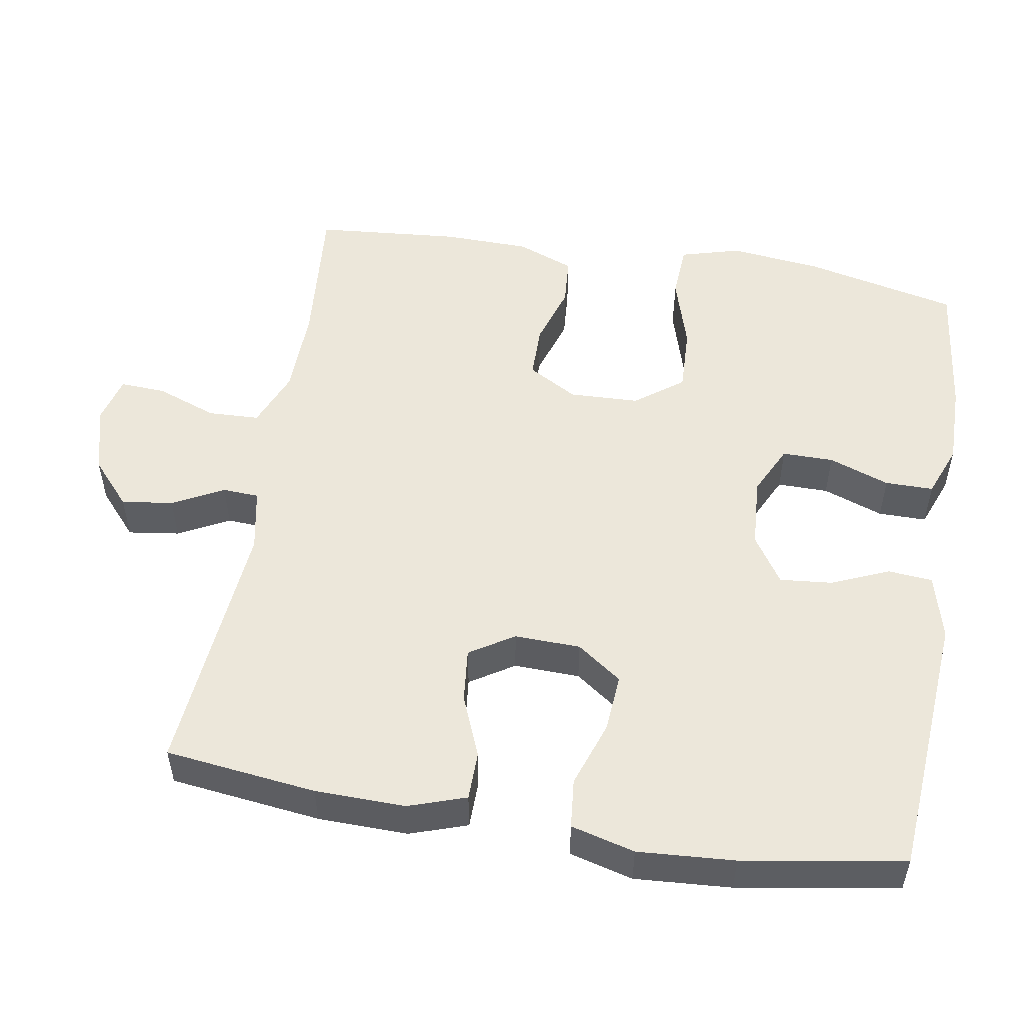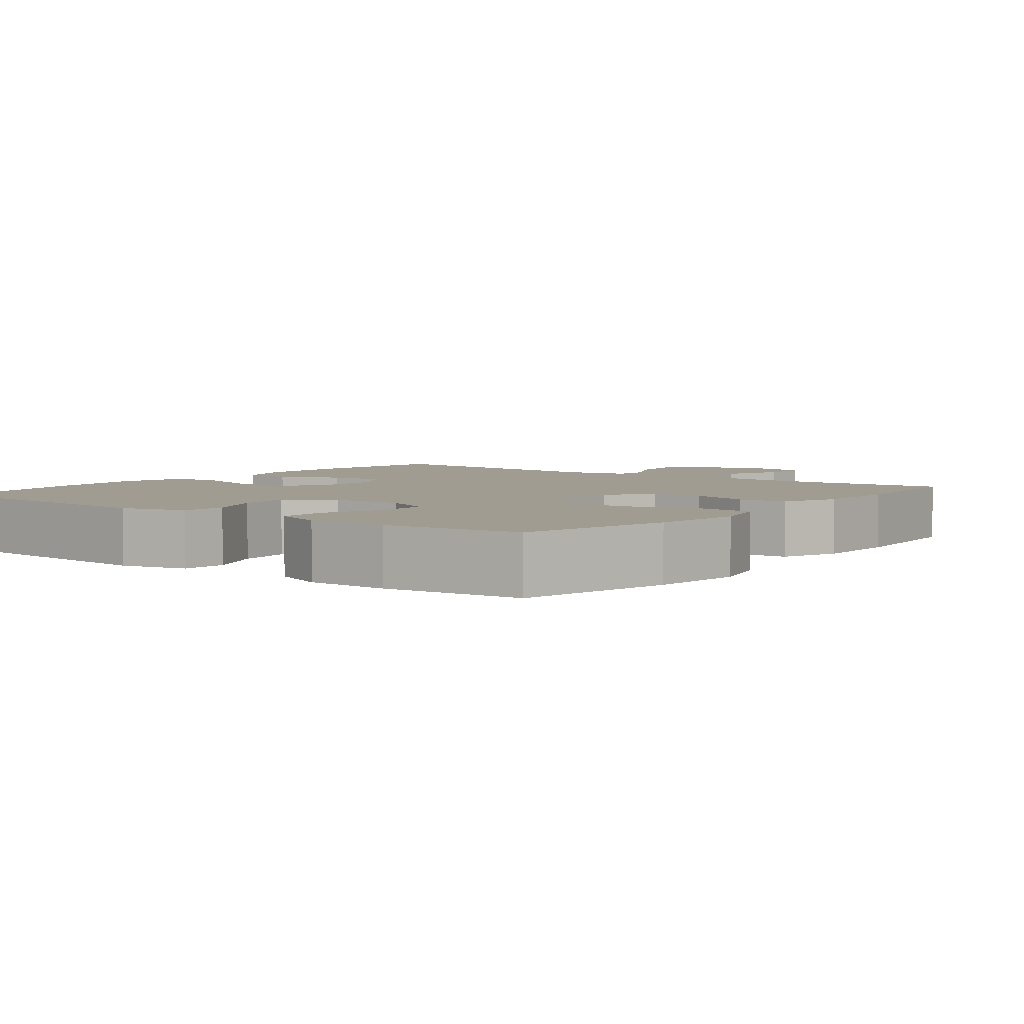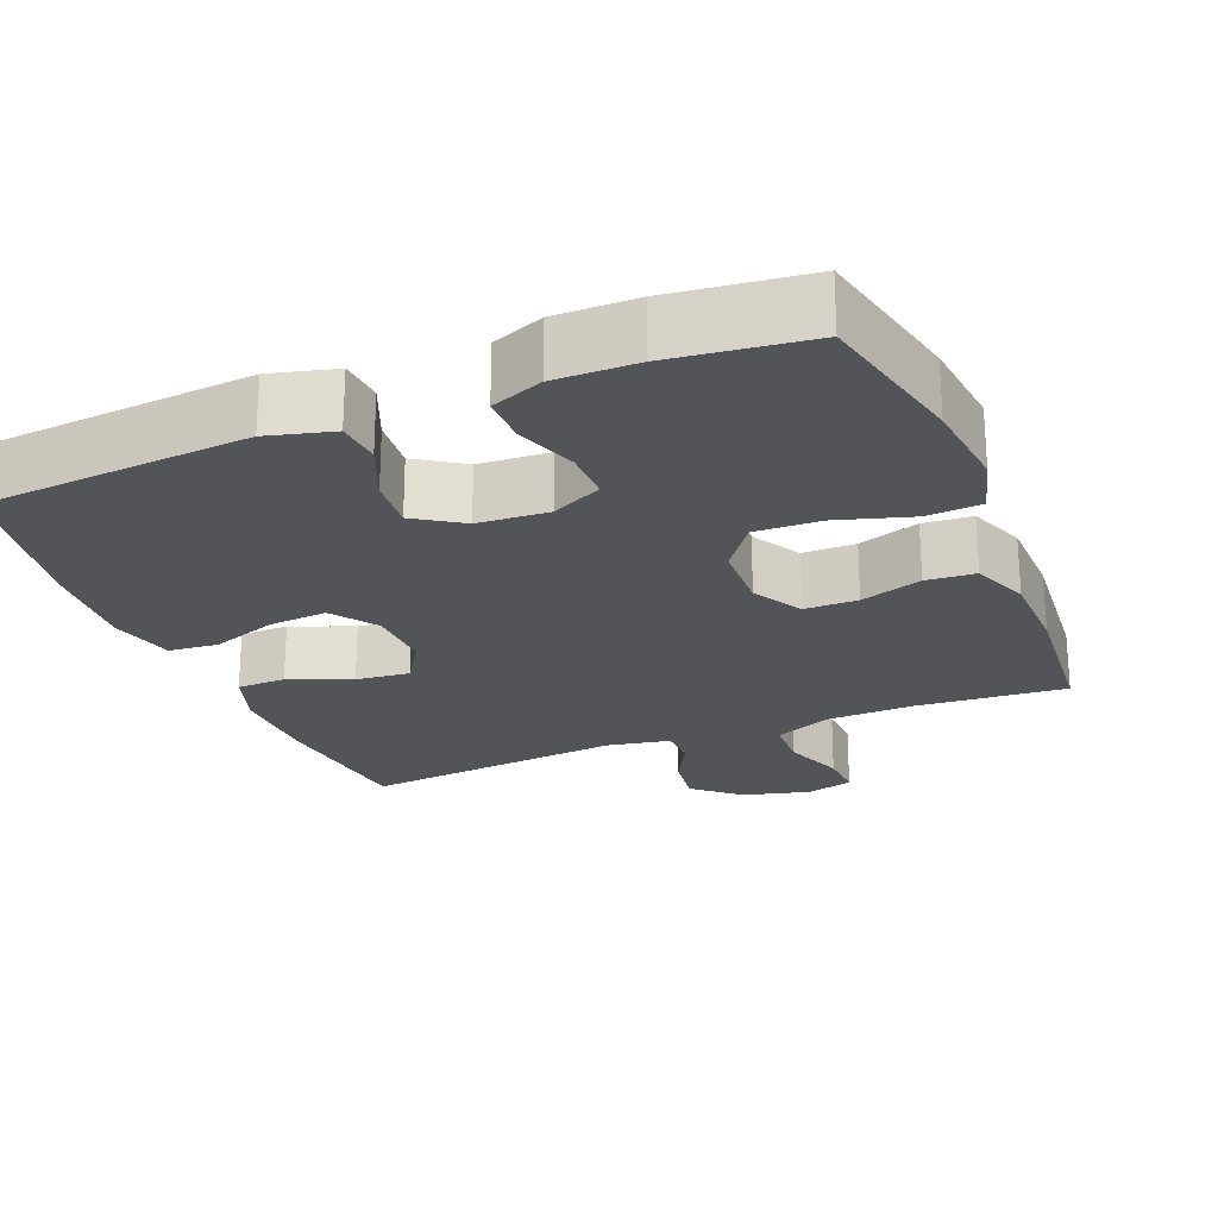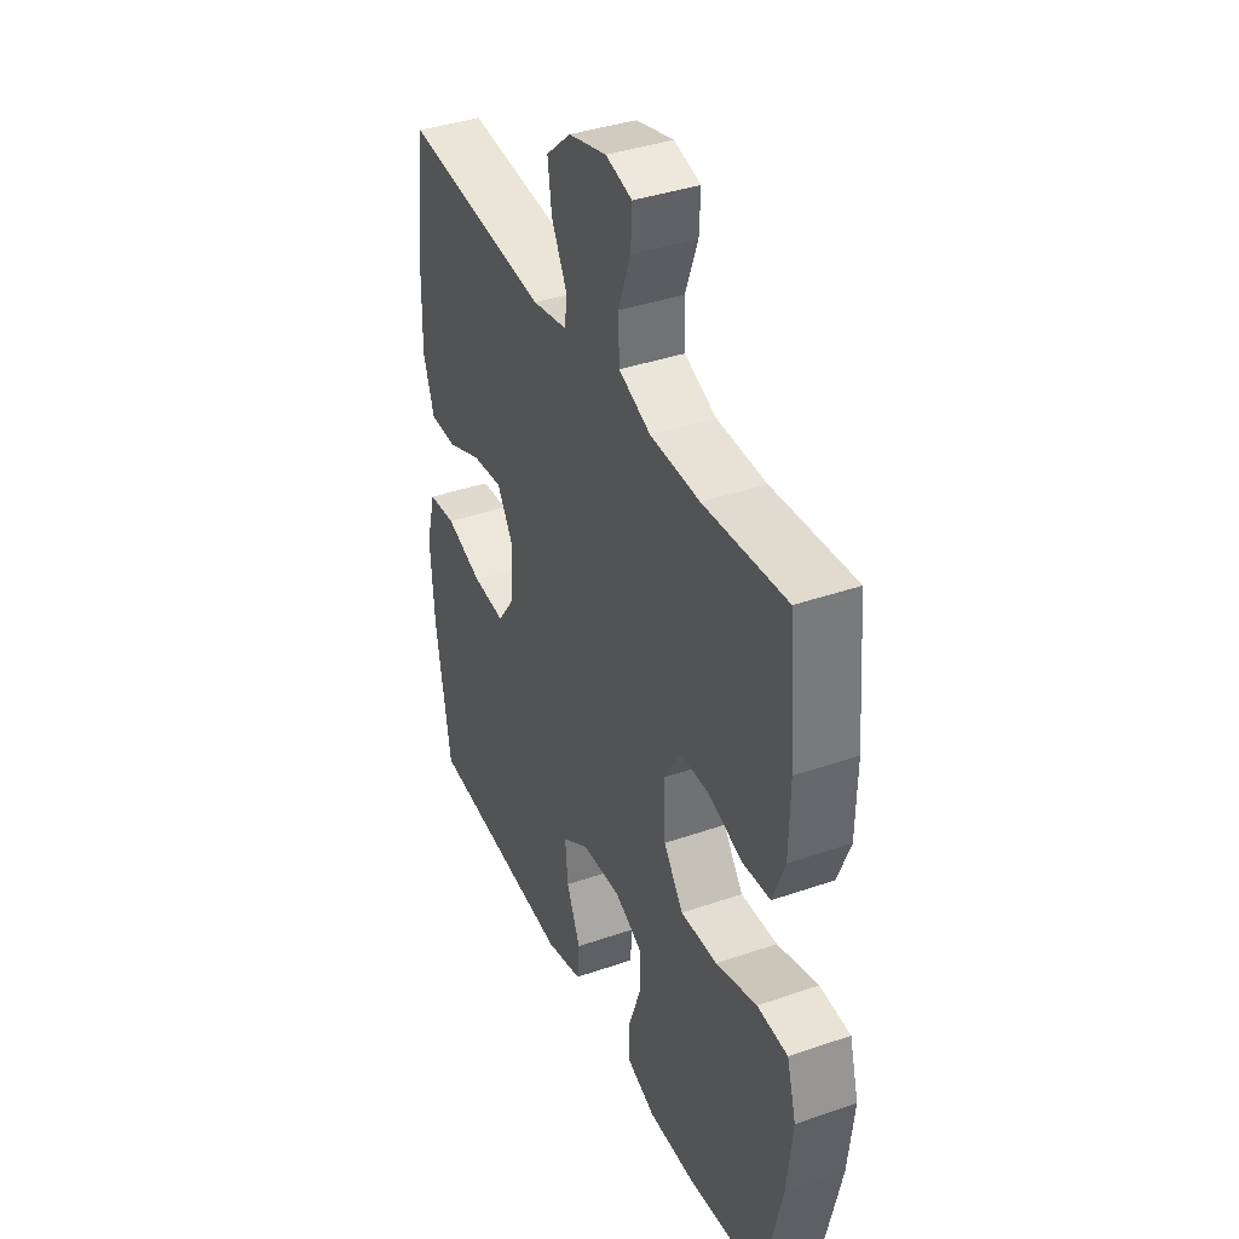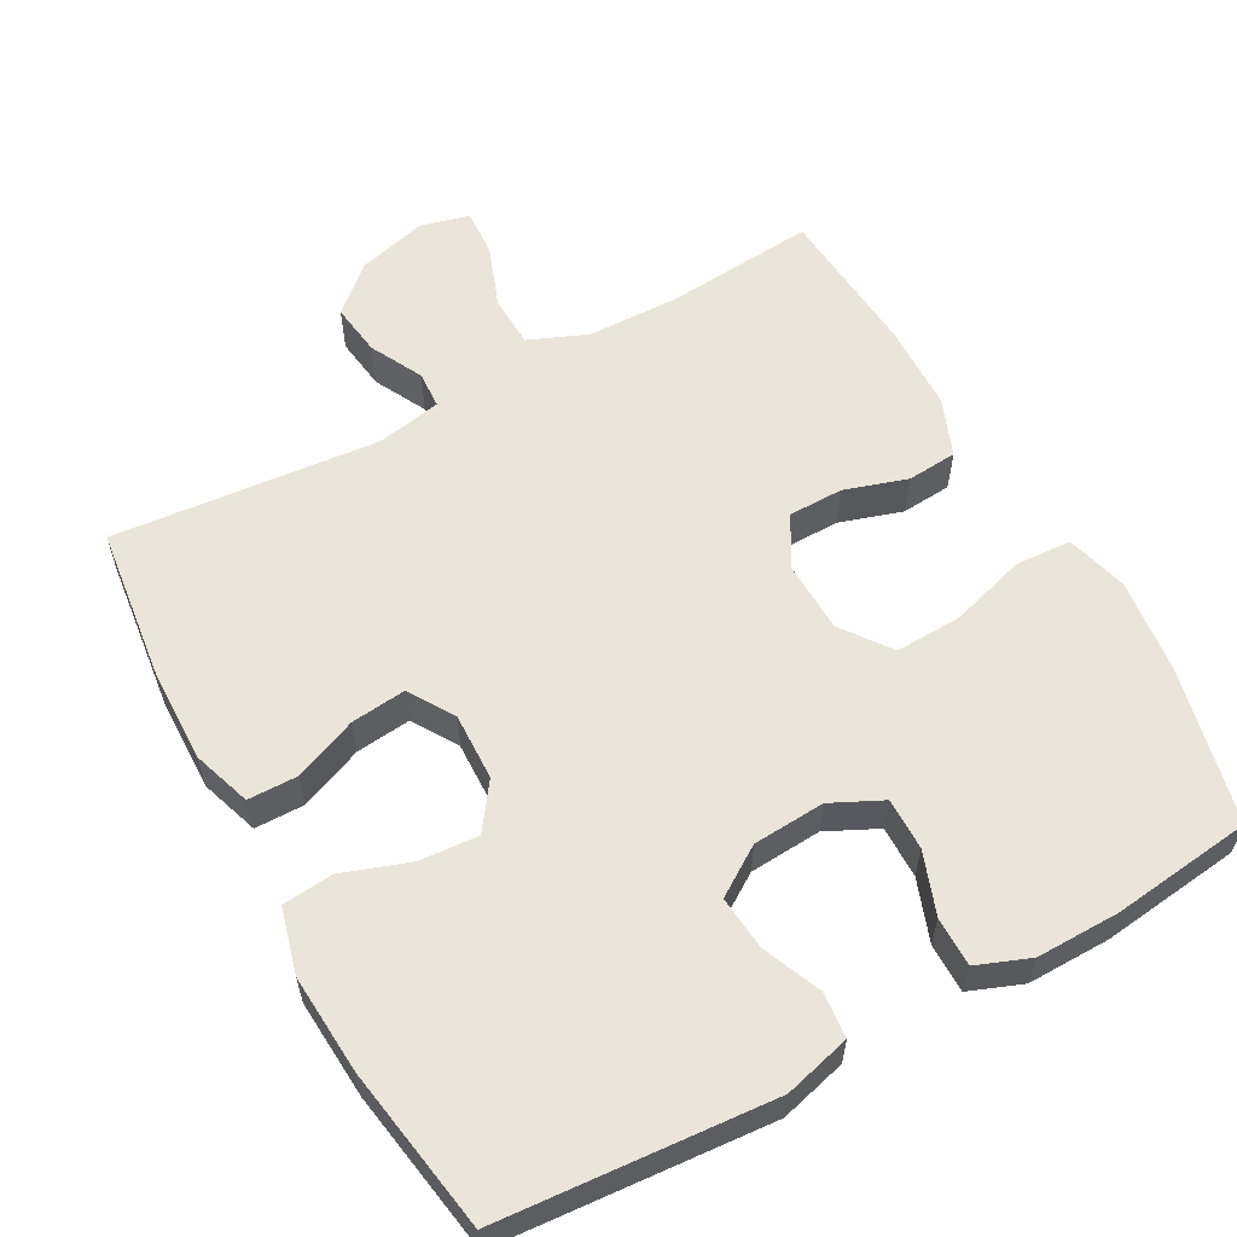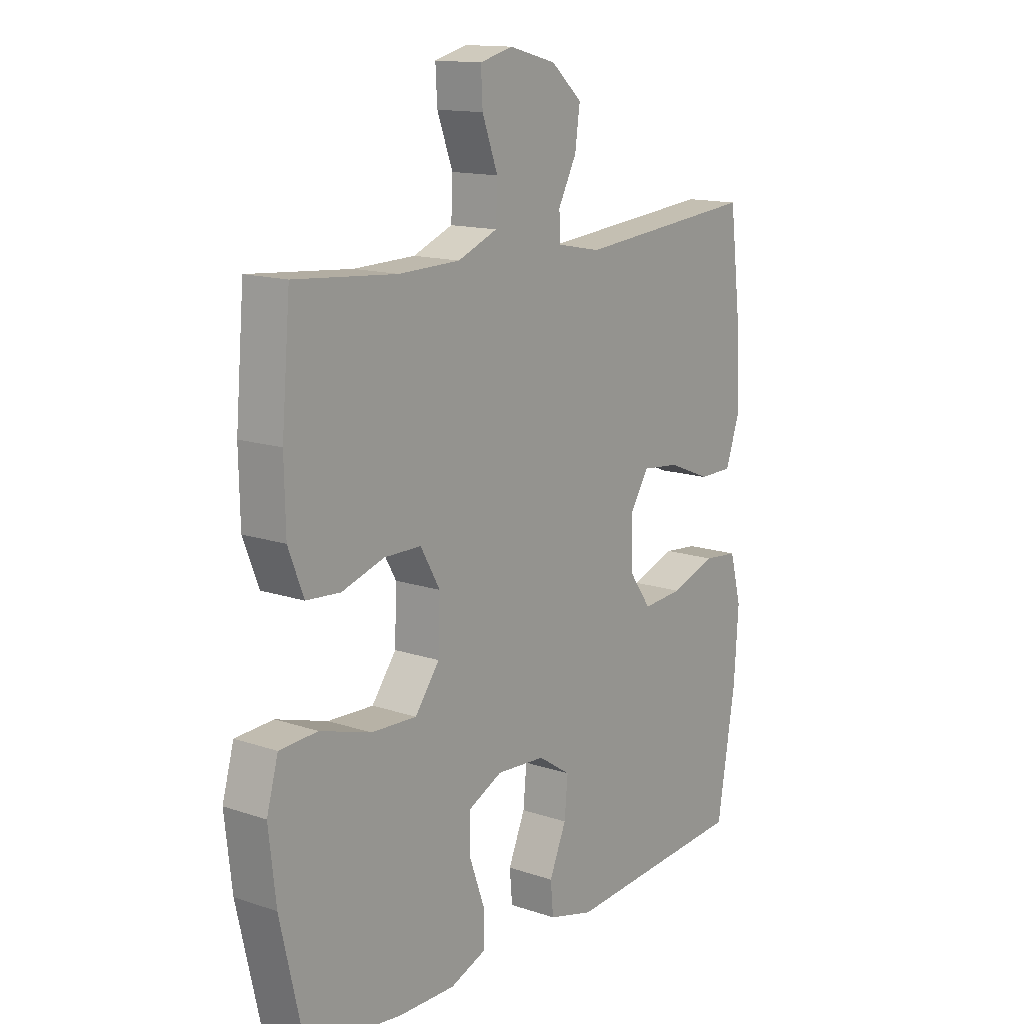
<metadata>
{"format":"obj","ext":"obj","renderer":"f3d","projection":"perspective","resolution":1024,"background":"white","views":[{"elev":52.6,"azim":99.5,"up":"+Y"},{"elev":4.4,"azim":-142.2,"up":"+Y"},{"elev":-23.6,"azim":-157.8,"up":"+Y"},{"elev":38.5,"azim":-113.6,"up":"+Z"},{"elev":59.2,"azim":151.2,"up":"+Y"},{"elev":14.0,"azim":-53.2,"up":"+Z"}]}
</metadata>
<code>
o path4590
v -0.3128 0.0375 -0.5539
v -0.1997 0.0375 -0.555
v -0.1278 0.0375 -0.5272
v -0.1279 0.0375 -0.4603
v -0.1581 0.0375 -0.3763
v -0.1585 0.0375 -0.3053
v -0.08931 0.0375 -0.2719
v 0.008641 0.0375 -0.2783
v 0.07419 0.0375 -0.3213
v 0.06747 0.0375 -0.394
v 0.03364 0.0375 -0.474
v 0.03914 0.0375 -0.5353
v 0.1296 0.0375 -0.5591
v 0.4983 0.0375 -0.5309
v 0.5349 0.0375 -0.3075
v 0.5438 0.0375 -0.1734
v 0.5205 0.0375 -0.085
v 0.452 0.0375 -0.0784
v 0.3613 0.0375 -0.11
v 0.2804 0.0375 -0.1163
v 0.236 0.0375 -0.05431
v 0.2333 0.0375 0.03708
v 0.2718 0.0375 0.09838
v 0.3465 0.0375 0.09046
v 0.4324 0.0375 0.05565
v 0.4997 0.0375 0.05661
v 0.5267 0.0375 0.1366
v 0.524 0.0375 0.2614
v 0.4983 0.0375 0.471
v 0.1369 0.0375 0.4375
v 0.04948 0.0375 0.4542
v 0.04676 0.0375 0.5044
v 0.08331 0.0375 0.5748
v 0.09313 0.0375 0.6463
v 0.03132 0.0375 0.7007
v -0.06259 0.0375 0.7252
v -0.128 0.0375 0.7078
v -0.1246 0.0375 0.6442
v -0.09361 0.0375 0.5605
v -0.09647 0.0375 0.4899
v -0.1757 0.0375 0.4574
v -0.2982 0.0375 0.4541
v -0.5034 0.0375 0.471
v -0.5206 0.0375 0.2703
v -0.5181 0.0375 0.15
v -0.4875 0.0375 0.07119
v -0.4194 0.0375 0.06603
v -0.3343 0.0375 0.09309
v -0.2604 0.0375 0.09251
v -0.2214 0.0375 0.02425
v -0.2248 0.0375 -0.07242
v -0.2737 0.0375 -0.1384
v -0.3647 0.0375 -0.1349
v -0.467 0.0375 -0.1042
v -0.5431 0.0375 -0.1087
v -0.5661 0.0375 -0.1916
v -0.5516 0.0375 -0.3186
v -0.5034 0.0375 -0.5309
v -0.3128 -0.0375 -0.5539
v -0.1997 -0.0375 -0.555
v -0.1278 -0.0375 -0.5272
v -0.1279 -0.0375 -0.4603
v -0.1581 -0.0375 -0.3763
v -0.1585 -0.0375 -0.3053
v -0.08931 -0.0375 -0.2719
v 0.008641 -0.0375 -0.2783
v 0.07419 -0.0375 -0.3213
v 0.06747 -0.0375 -0.394
v 0.03364 -0.0375 -0.474
v 0.03914 -0.0375 -0.5353
v 0.1296 -0.0375 -0.5591
v 0.4983 -0.0375 -0.5309
v 0.5349 -0.0375 -0.3075
v 0.5438 -0.0375 -0.1734
v 0.5205 -0.0375 -0.085
v 0.452 -0.0375 -0.0784
v 0.3613 -0.0375 -0.11
v 0.2804 -0.0375 -0.1163
v 0.236 -0.0375 -0.05431
v 0.2333 -0.0375 0.03708
v 0.2718 -0.0375 0.09838
v 0.3465 -0.0375 0.09046
v 0.4324 -0.0375 0.05565
v 0.4997 -0.0375 0.05661
v 0.5267 -0.0375 0.1366
v 0.524 -0.0375 0.2614
v 0.4983 -0.0375 0.471
v 0.1369 -0.0375 0.4375
v 0.04948 -0.0375 0.4542
v 0.04676 -0.0375 0.5044
v 0.08331 -0.0375 0.5748
v 0.09313 -0.0375 0.6463
v 0.03132 -0.0375 0.7007
v -0.06259 -0.0375 0.7252
v -0.128 -0.0375 0.7078
v -0.1246 -0.0375 0.6442
v -0.09361 -0.0375 0.5605
v -0.09647 -0.0375 0.4899
v -0.1757 -0.0375 0.4574
v -0.2982 -0.0375 0.4541
v -0.5034 -0.0375 0.471
v -0.5206 -0.0375 0.2703
v -0.5181 -0.0375 0.15
v -0.4875 -0.0375 0.07119
v -0.4194 -0.0375 0.06603
v -0.3343 -0.0375 0.09309
v -0.2604 -0.0375 0.09251
v -0.2214 -0.0375 0.02425
v -0.2248 -0.0375 -0.07242
v -0.2737 -0.0375 -0.1384
v -0.3647 -0.0375 -0.1349
v -0.467 -0.0375 -0.1042
v -0.5431 -0.0375 -0.1087
v -0.5661 -0.0375 -0.1916
v -0.5516 -0.0375 -0.3186
v -0.5034 -0.0375 -0.5309
v -0.5431 0.0375 -0.1087
v -0.5431 0.0375 -0.1087
v -0.5661 0.0375 -0.1916
v -0.5516 0.0375 -0.3186
v -0.467 0.0375 -0.1042
v -0.5206 0.0375 0.2703
v -0.5181 0.0375 0.15
v -0.4875 0.0375 0.07119
v -0.4875 0.0375 0.07119
v -0.5034 0.0375 0.471
v -0.5034 0.0375 0.471
v -0.5034 0.0375 -0.5309
v -0.5034 0.0375 -0.5309
v -0.4194 0.0375 0.06603
v -0.3647 0.0375 -0.1349
v -0.3343 0.0375 0.09309
v -0.3128 0.0375 -0.5539
v -0.2982 0.0375 0.4541
v -0.2737 0.0375 -0.1384
v -0.2604 0.0375 0.09251
v -0.1997 0.0375 -0.555
v -0.1757 0.0375 0.4574
v -0.2248 0.0375 -0.07242
v -0.2214 0.0375 0.02425
v -0.1278 0.0375 -0.5272
v -0.1278 0.0375 -0.5272
v -0.09647 0.0375 0.4899
v -0.09647 0.0375 0.4899
v -0.1581 0.0375 -0.3763
v -0.1585 0.0375 -0.3053
v -0.1585 0.0375 -0.3053
v -0.08931 0.0375 -0.2719
v -0.1279 0.0375 -0.4603
v -0.06259 0.0375 0.7252
v -0.128 0.0375 0.7078
v -0.128 0.0375 0.7078
v -0.1246 0.0375 0.6442
v -0.09361 0.0375 0.5605
v 0.008641 0.0375 -0.2783
v 0.03132 0.0375 0.7007
v 0.07419 0.0375 -0.3213
v 0.07419 0.0375 -0.3213
v 0.09313 0.0375 0.6463
v 0.06747 0.0375 -0.394
v 0.03364 0.0375 -0.474
v 0.03914 0.0375 -0.5353
v 0.03914 0.0375 -0.5353
v 0.1296 0.0375 -0.5591
v 0.08331 0.0375 0.5748
v 0.04676 0.0375 0.5044
v 0.04948 0.0375 0.4542
v 0.04948 0.0375 0.4542
v 0.1369 0.0375 0.4375
v 0.236 0.0375 -0.05431
v 0.2333 0.0375 0.03708
v 0.2718 0.0375 0.09838
v 0.2718 0.0375 0.09838
v 0.2804 0.0375 -0.1163
v 0.3465 0.0375 0.09046
v 0.3613 0.0375 -0.11
v 0.4324 0.0375 0.05565
v 0.452 0.0375 -0.0784
v 0.4983 0.0375 0.471
v 0.4983 0.0375 0.471
v 0.4997 0.0375 0.05661
v 0.4997 0.0375 0.05661
v 0.5205 0.0375 -0.085
v 0.5205 0.0375 -0.085
v 0.4983 0.0375 -0.5309
v 0.4983 0.0375 -0.5309
v 0.5267 0.0375 0.1366
v 0.524 0.0375 0.2614
v 0.5349 0.0375 -0.3075
v 0.5438 0.0375 -0.1734
v -0.5431 -0.0375 -0.1087
v -0.5431 -0.0375 -0.1087
v -0.5661 -0.0375 -0.1916
v -0.5516 -0.0375 -0.3186
v -0.467 -0.0375 -0.1042
v -0.5206 -0.0375 0.2703
v -0.5181 -0.0375 0.15
v -0.4875 -0.0375 0.07119
v -0.4875 -0.0375 0.07119
v -0.5034 -0.0375 0.471
v -0.5034 -0.0375 0.471
v -0.5034 -0.0375 -0.5309
v -0.5034 -0.0375 -0.5309
v -0.4194 -0.0375 0.06603
v -0.3647 -0.0375 -0.1349
v -0.3343 -0.0375 0.09309
v -0.3128 -0.0375 -0.5539
v -0.2982 -0.0375 0.4541
v -0.2737 -0.0375 -0.1384
v -0.2604 -0.0375 0.09251
v -0.1997 -0.0375 -0.555
v -0.1757 -0.0375 0.4574
v -0.2248 -0.0375 -0.07242
v -0.2214 -0.0375 0.02425
v -0.1278 -0.0375 -0.5272
v -0.1278 -0.0375 -0.5272
v -0.09647 -0.0375 0.4899
v -0.09647 -0.0375 0.4899
v -0.1581 -0.0375 -0.3763
v -0.1585 -0.0375 -0.3053
v -0.1585 -0.0375 -0.3053
v -0.08931 -0.0375 -0.2719
v -0.1279 -0.0375 -0.4603
v -0.06259 -0.0375 0.7252
v -0.128 -0.0375 0.7078
v -0.128 -0.0375 0.7078
v -0.1246 -0.0375 0.6442
v -0.09361 -0.0375 0.5605
v 0.008641 -0.0375 -0.2783
v 0.03132 -0.0375 0.7007
v 0.07419 -0.0375 -0.3213
v 0.07419 -0.0375 -0.3213
v 0.09313 -0.0375 0.6463
v 0.06747 -0.0375 -0.394
v 0.03364 -0.0375 -0.474
v 0.03914 -0.0375 -0.5353
v 0.03914 -0.0375 -0.5353
v 0.1296 -0.0375 -0.5591
v 0.08331 -0.0375 0.5748
v 0.04676 -0.0375 0.5044
v 0.04948 -0.0375 0.4542
v 0.04948 -0.0375 0.4542
v 0.1369 -0.0375 0.4375
v 0.236 -0.0375 -0.05431
v 0.2333 -0.0375 0.03708
v 0.2718 -0.0375 0.09838
v 0.2718 -0.0375 0.09838
v 0.2804 -0.0375 -0.1163
v 0.3465 -0.0375 0.09046
v 0.3613 -0.0375 -0.11
v 0.4324 -0.0375 0.05565
v 0.452 -0.0375 -0.0784
v 0.4983 -0.0375 0.471
v 0.4983 -0.0375 0.471
v 0.4997 -0.0375 0.05661
v 0.4997 -0.0375 0.05661
v 0.5205 -0.0375 -0.085
v 0.5205 -0.0375 -0.085
v 0.4983 -0.0375 -0.5309
v 0.4983 -0.0375 -0.5309
v 0.5267 -0.0375 0.1366
v 0.524 -0.0375 0.2614
v 0.5349 -0.0375 -0.3075
v 0.5438 -0.0375 -0.1734
f 243 246 262
f 208 210 212
f 211 219 207
f 204 197 198
f 196 206 208
f 229 213 222
f 220 209 205
f 246 241 245
f 241 212 210
f 263 231 234
f 252 264 257
f 245 241 214
f 194 205 193
f 240 217 241
f 222 209 220
f 231 244 229
f 207 194 202
f 210 208 206
f 214 241 210
f 241 217 212
f 249 262 246
f 197 206 196
f 220 205 194
f 255 261 251
f 193 195 191
f 219 220 194
f 238 234 235
f 219 211 223
f 244 214 213
f 193 205 195
f 248 244 231
f 223 211 215
f 230 228 239
f 263 234 259
f 253 243 262
f 213 209 222
f 224 227 230
f 196 208 200
f 217 240 228
f 206 197 204
f 227 224 225
f 263 248 231
f 238 235 236
f 248 263 250
f 264 250 263
f 246 243 241
f 233 230 239
f 261 262 249
f 228 230 227
f 259 234 238
f 239 228 240
f 250 264 252
f 244 213 229
f 245 214 244
f 251 261 249
f 194 207 219
f 118 56 114 192
f 56 57 115 114
f 54 55 113 112
f 44 45 103 102
f 45 125 199 103
f 127 44 102 201
f 57 129 203 115
f 46 47 105 104
f 53 54 112 111
f 47 48 106 105
f 58 1 59 116
f 42 43 101 100
f 52 53 111 110
f 48 49 107 106
f 1 2 60 59
f 41 42 100 99
f 51 52 110 109
f 49 50 108 107
f 50 51 109 108
f 2 142 216 60
f 144 41 99 218
f 5 147 221 63
f 6 7 65 64
f 4 5 63 62
f 3 4 62 61
f 36 152 226 94
f 37 38 96 95
f 38 39 97 96
f 39 40 98 97
f 7 8 66 65
f 35 36 94 93
f 8 158 232 66
f 34 35 93 92
f 10 11 69 68
f 11 163 237 69
f 12 13 71 70
f 33 34 92 91
f 32 33 91 90
f 168 32 90 242
f 30 31 89 88
f 9 10 68 67
f 21 22 80 79
f 22 173 247 80
f 20 21 79 78
f 23 24 82 81
f 19 20 78 77
f 24 25 83 82
f 18 19 77 76
f 180 30 88 254
f 25 182 256 83
f 184 18 76 258
f 13 186 260 71
f 26 27 85 84
f 28 29 87 86
f 27 28 86 85
f 14 15 73 72
f 16 17 75 74
f 15 16 74 73
f 169 188 172
f 134 138 136
f 137 133 145
f 130 124 123
f 122 134 132
f 155 148 139
f 146 131 135
f 172 171 167
f 167 136 138
f 189 160 157
f 178 183 190
f 171 140 167
f 120 119 131
f 166 167 143
f 148 146 135
f 157 155 170
f 133 128 120
f 136 132 134
f 140 136 167
f 167 138 143
f 175 172 188
f 123 122 132
f 146 120 131
f 181 177 187
f 119 117 121
f 145 120 146
f 164 161 160
f 145 149 137
f 170 139 140
f 119 121 131
f 174 157 170
f 149 141 137
f 156 165 154
f 189 185 160
f 179 188 169
f 139 148 135
f 150 156 153
f 122 126 134
f 143 154 166
f 132 130 123
f 153 151 150
f 189 157 174
f 164 162 161
f 174 176 189
f 190 189 176
f 172 167 169
f 159 165 156
f 187 175 188
f 154 153 156
f 185 164 160
f 165 166 154
f 176 178 190
f 170 155 139
f 171 170 140
f 177 175 187
f 120 145 133

</code>
